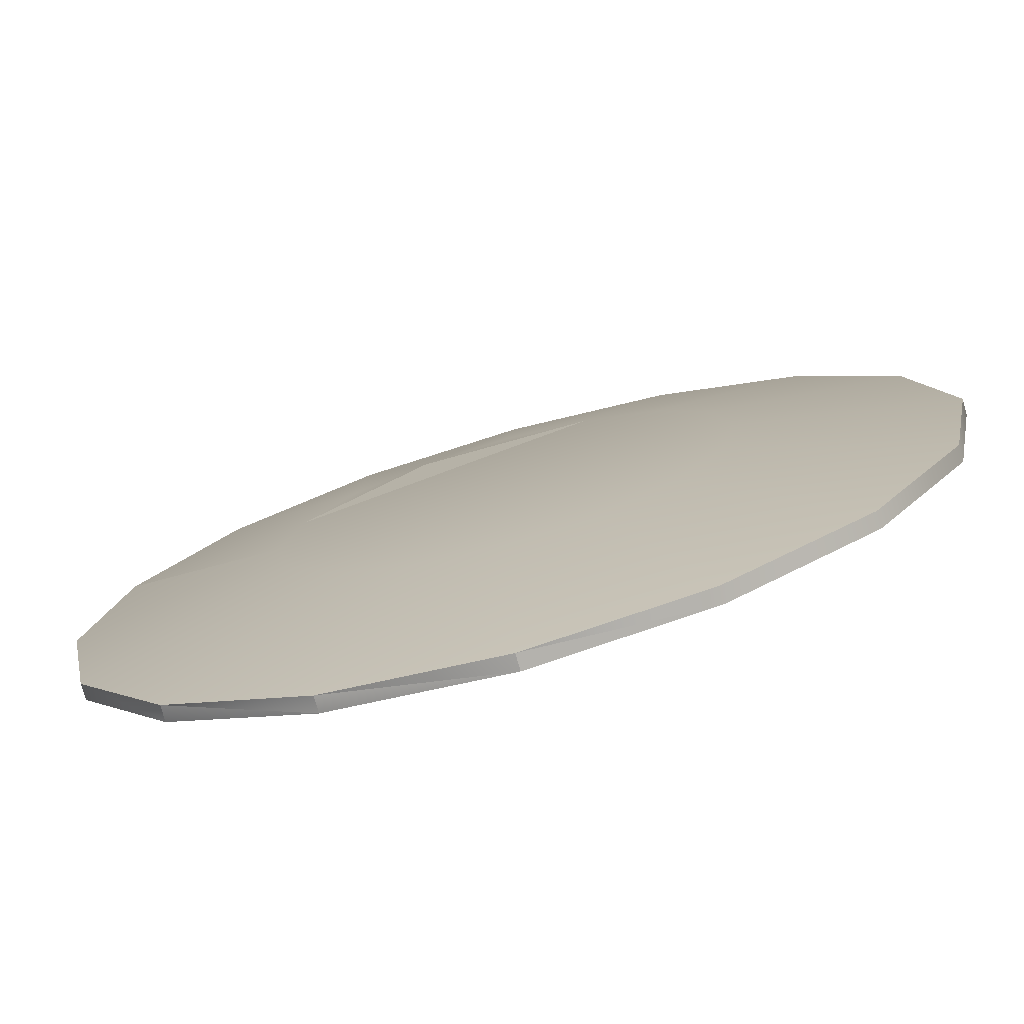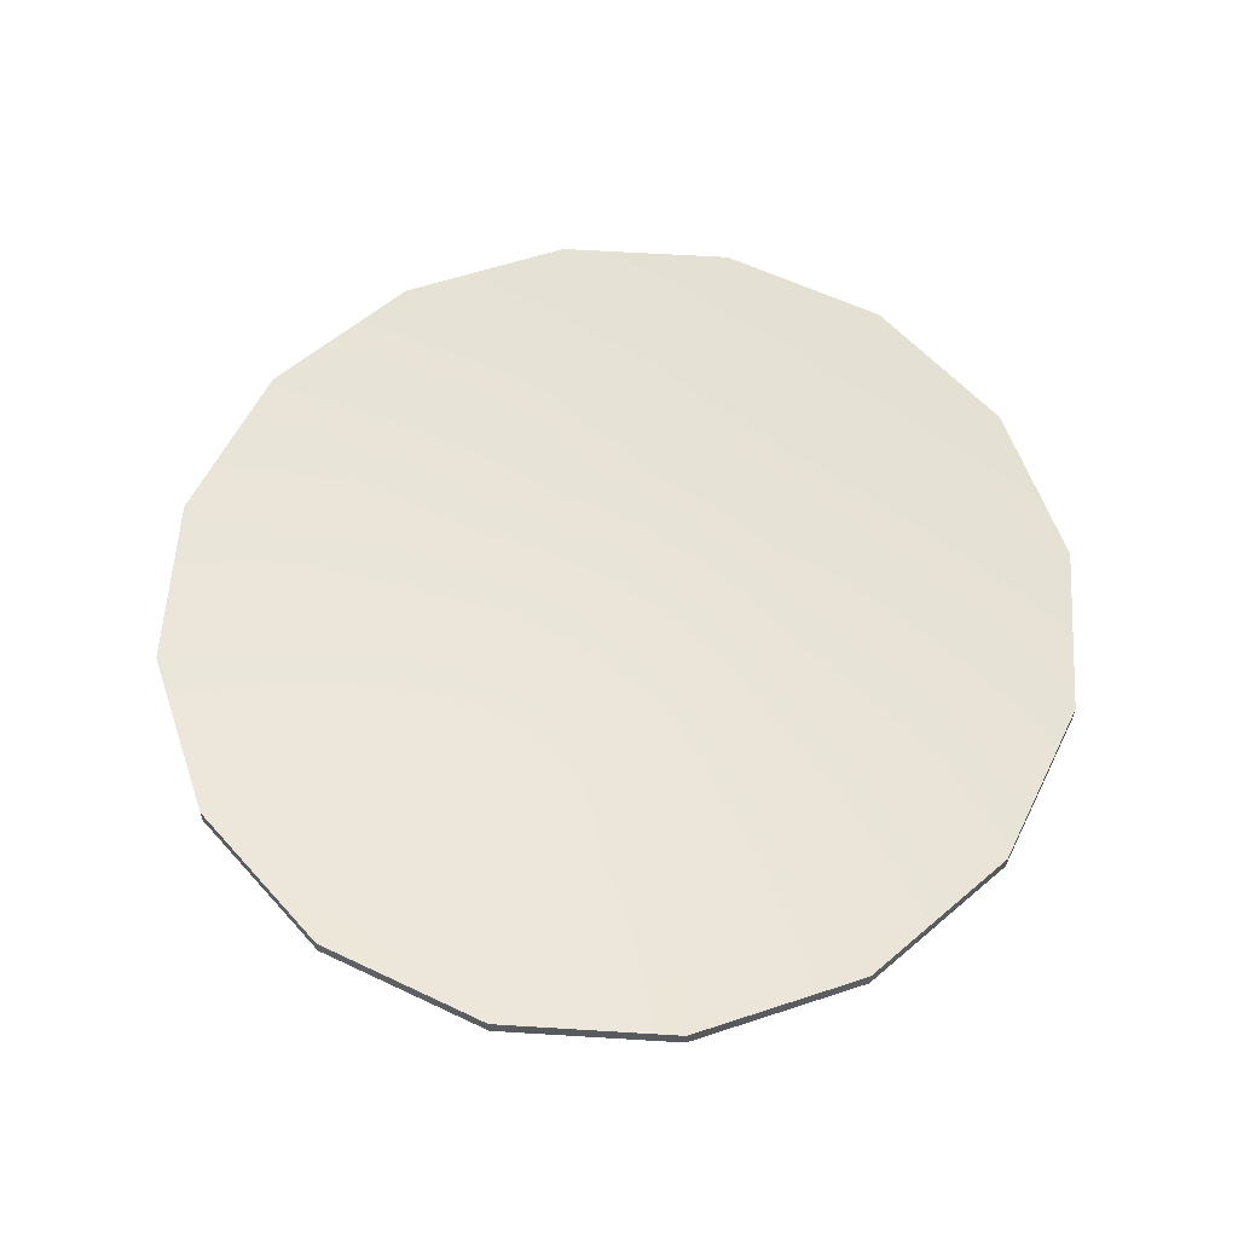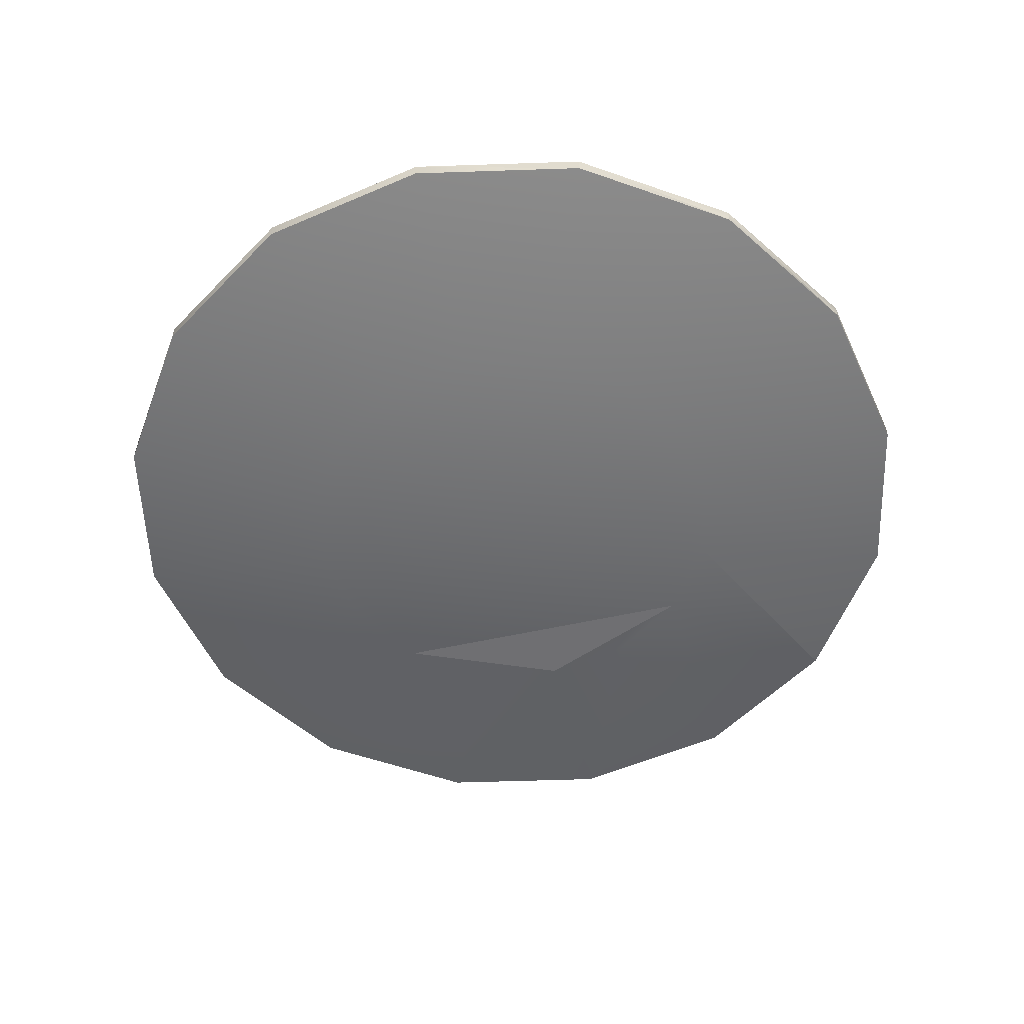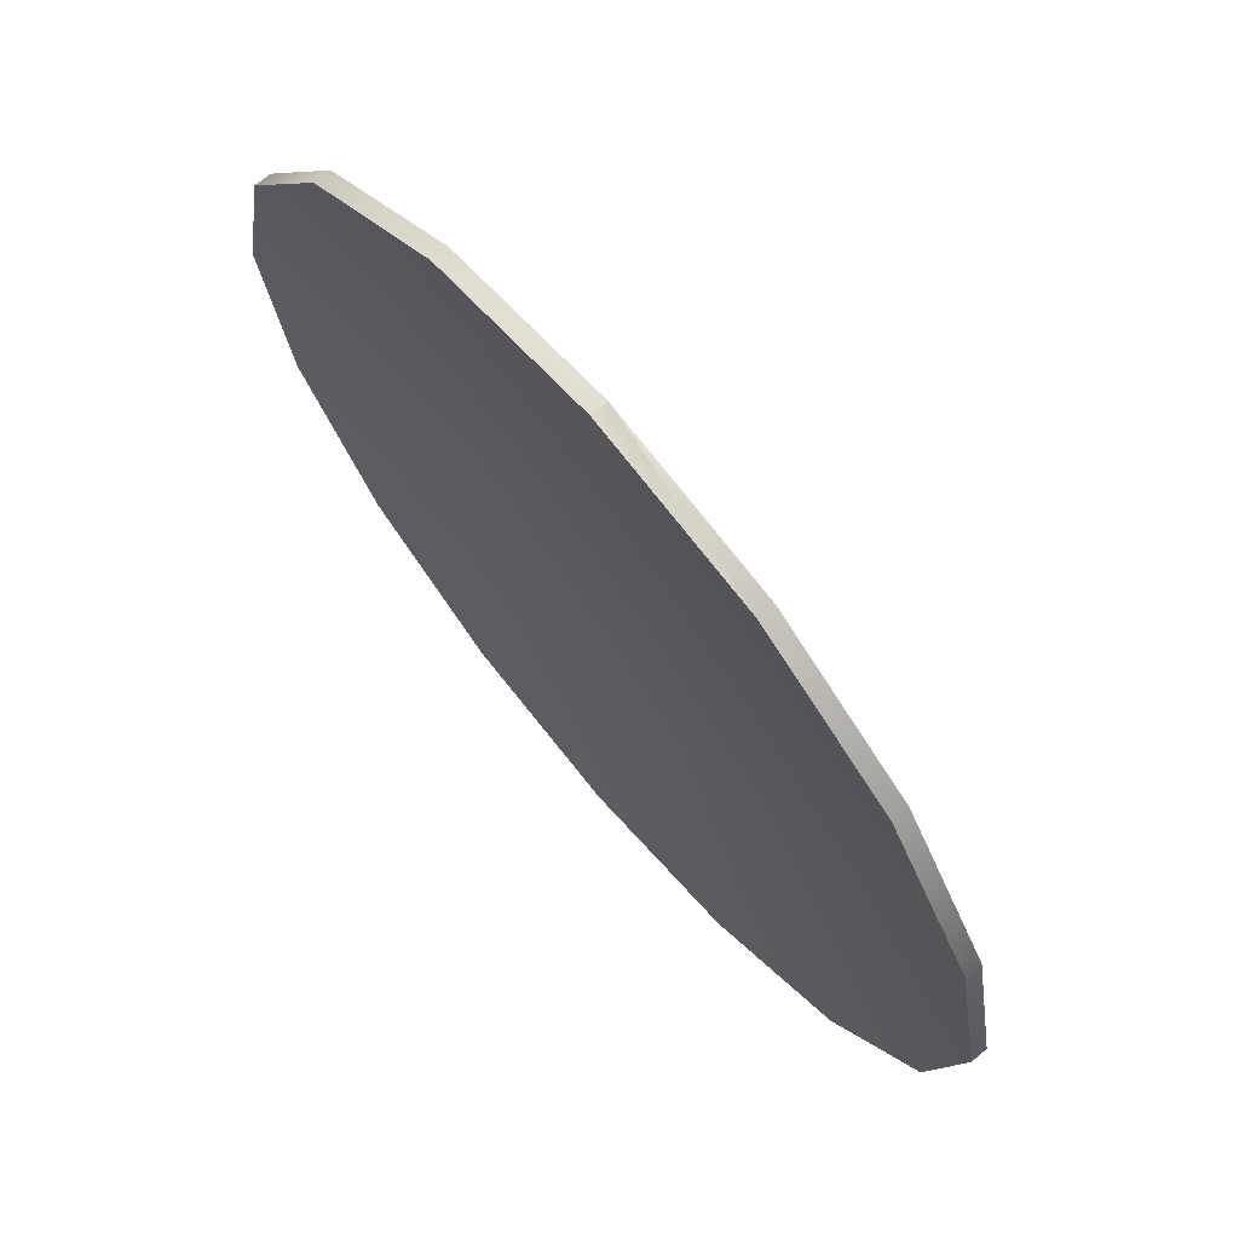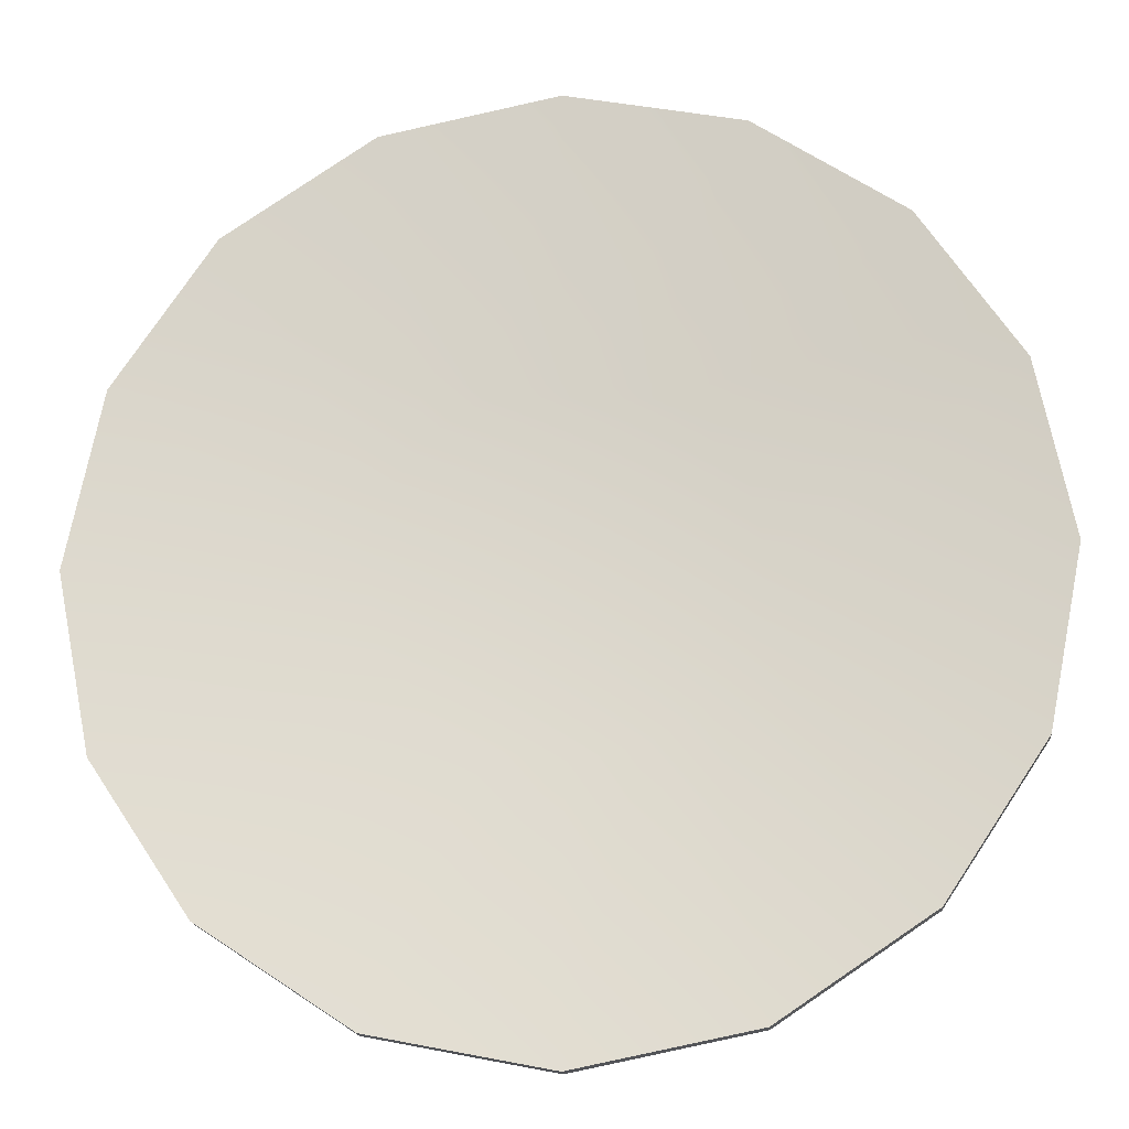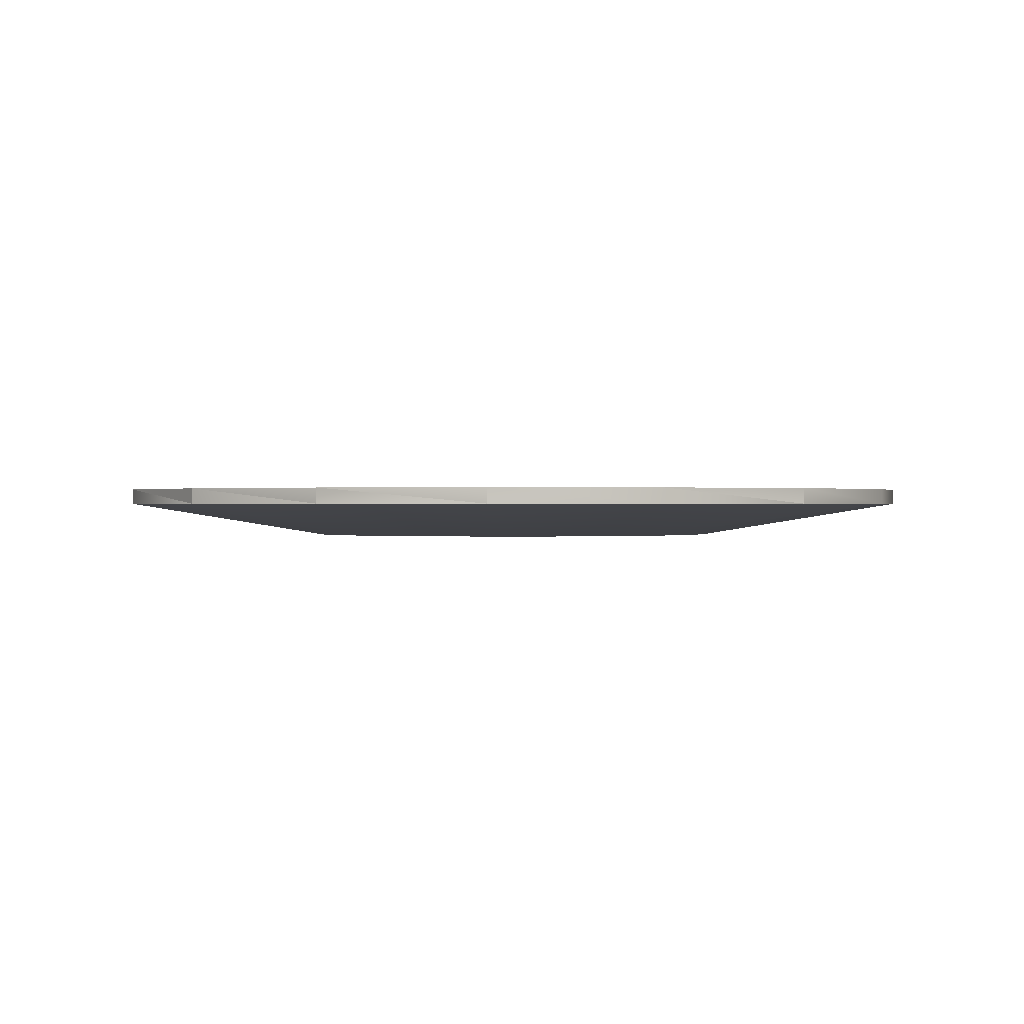
<metadata>
{"format":"obj","ext":"obj","renderer":"f3d","projection":"perspective","resolution":1024,"background":"white","views":[{"elev":-76.6,"azim":15.7,"up":"+Z"},{"elev":58.9,"azim":59.9,"up":"+Y"},{"elev":-54.7,"azim":170.8,"up":"+Y"},{"elev":70.3,"azim":-130.1,"up":"+Z"},{"elev":-18.3,"azim":-174.5,"up":"+Z"},{"elev":0.2,"azim":-131.9,"up":"+Y"}]}
</metadata>
<code>
v  0 1.475 -16.37
v  0 0.8909 -16.37
v  -6.265 0.8909 -15.12
v  -6.265 1.475 -15.12
v  -11.58 0.8909 -11.58
v  -11.58 1.475 -11.58
v  -15.12 0.8909 -6.265
v  -15.12 1.475 -6.265
v  -16.37 0.8909 -0
v  -16.37 1.475 -0
v  -15.12 0.8909 6.265
v  -15.12 1.475 6.265
v  -11.58 0.8909 11.58
v  -11.58 1.475 11.58
v  -6.265 0.8909 15.12
v  -6.265 1.475 15.12
v  0 0.8909 16.37
v  0 1.475 16.37
v  6.265 0.8909 15.12
v  6.265 1.475 15.12
v  11.58 0.8909 11.58
v  11.58 1.475 11.58
v  15.12 0.8909 6.265
v  15.12 1.475 6.265
v  16.37 0.8909 -0
v  16.37 1.475 -0
v  15.12 0.8909 -6.265
v  15.12 1.475 -6.265
v  11.58 0.8909 -11.58
v  11.58 1.475 -11.58
v  6.265 0.8909 -15.12
v  6.265 1.475 -15.12
v  -3.202 -0.4014 7.731
v  -5.917 -0.4014 5.917
v  -7.731 -0.4014 3.202
v  0 -0.4014 8.367
v  3.202 -0.4014 7.731
v  5.917 -0.4014 5.917
v  7.731 -0.4014 3.202
v  7.731 -0.4014 -3.202
v  8.367 -0.4014 -0
v  5.917 -0.4014 -5.917
v  3.202 -0.4014 -7.731
v  0 -0.4014 -8.367
v  -3.202 -0.4014 -7.731
v  -7.731 -0.4014 -3.202
v  -5.917 -0.4014 -5.917
v  -8.367 -0.4014 -0
v  -2.496 0.3612 -6.026
v  -4.612 0.3612 -4.612
v  -6.026 0.3612 -2.496
v  -6.522 0.3612 -0
v  -6.026 0.3612 2.496
v  -4.612 0.3612 4.612
v  0 0.3612 -6.522
v  6.522 0.3612 -0
v  6.026 0.3612 -2.496
v  4.612 0.3612 -4.612
v  2.496 0.3612 -6.026
v  0 0.3612 6.522
v  4.612 0.3612 4.612
v  6.026 0.3612 2.496
v  2.496 0.3612 6.026
v  -2.496 0.3612 6.026
g Cookery_Plate
f 1 2 3
f 3 4 1
f 4 3 5
f 5 6 4
f 6 5 7
f 7 8 6
f 8 7 9
f 9 10 8
f 10 9 11
f 11 12 10
f 12 11 13
f 13 14 12
f 14 13 15
f 15 16 14
f 16 15 17
f 17 18 16
f 18 17 19
f 19 20 18
f 20 19 21
f 21 22 20
f 22 21 23
f 23 24 22
f 24 23 25
f 25 26 24
f 26 25 27
f 27 28 26
f 28 27 29
f 29 30 28
f 30 29 31
f 31 32 30
f 32 31 2
f 2 1 32
f 33 34 35
f 13 11 35
f 35 34 13
f 15 13 34
f 34 33 15
f 17 15 33
f 33 36 17
f 19 17 36
f 36 37 19
f 21 19 37
f 37 38 21
f 39 38 37
f 40 39 37
f 40 41 39
f 23 21 38
f 38 39 23
f 25 23 39
f 39 41 25
f 27 25 41
f 41 40 27
f 29 27 40
f 40 42 29
f 31 29 42
f 42 43 31
f 43 42 40
f 2 31 43
f 43 44 2
f 45 44 43
f 45 43 40
f 45 40 35
f 40 37 35
f 37 33 35
f 37 36 33
f 46 47 45
f 46 45 35
f 48 46 35
f 3 2 44
f 44 45 3
f 5 3 45
f 45 47 5
f 7 5 47
f 47 46 7
f 9 7 46
f 46 48 9
f 11 9 48
f 48 35 11
f 1 4 49
f 50 49 4
f 4 6 50
f 51 50 6
f 6 8 51
f 52 51 8
f 8 10 52
f 52 10 12
f 12 53 52
f 54 53 12
f 55 49 50
f 56 57 58
f 56 58 55
f 56 55 52
f 55 50 52
f 50 51 52
f 58 59 55
f 53 54 52
f 54 60 52
f 60 56 52
f 60 61 56
f 61 62 56
f 60 63 61
f 12 14 54
f 64 54 14
f 54 64 60
f 14 16 64
f 60 64 16
f 16 18 60
f 63 60 18
f 18 20 63
f 61 63 20
f 20 22 61
f 62 61 22
f 22 24 62
f 56 62 24
f 24 26 56
f 57 56 26
f 26 28 57
f 58 57 28
f 28 30 58
f 59 58 30
f 30 32 59
f 55 59 32
f 32 1 55
f 49 55 1

</code>
